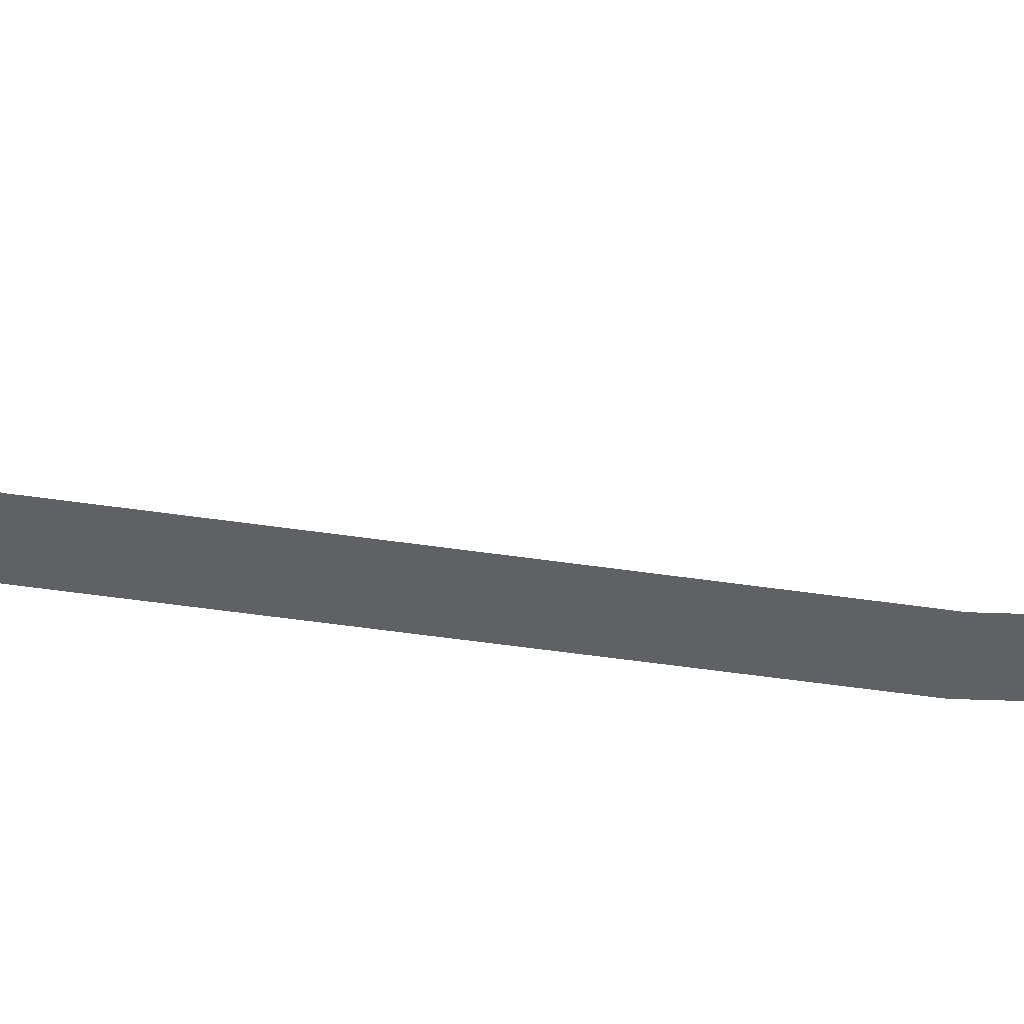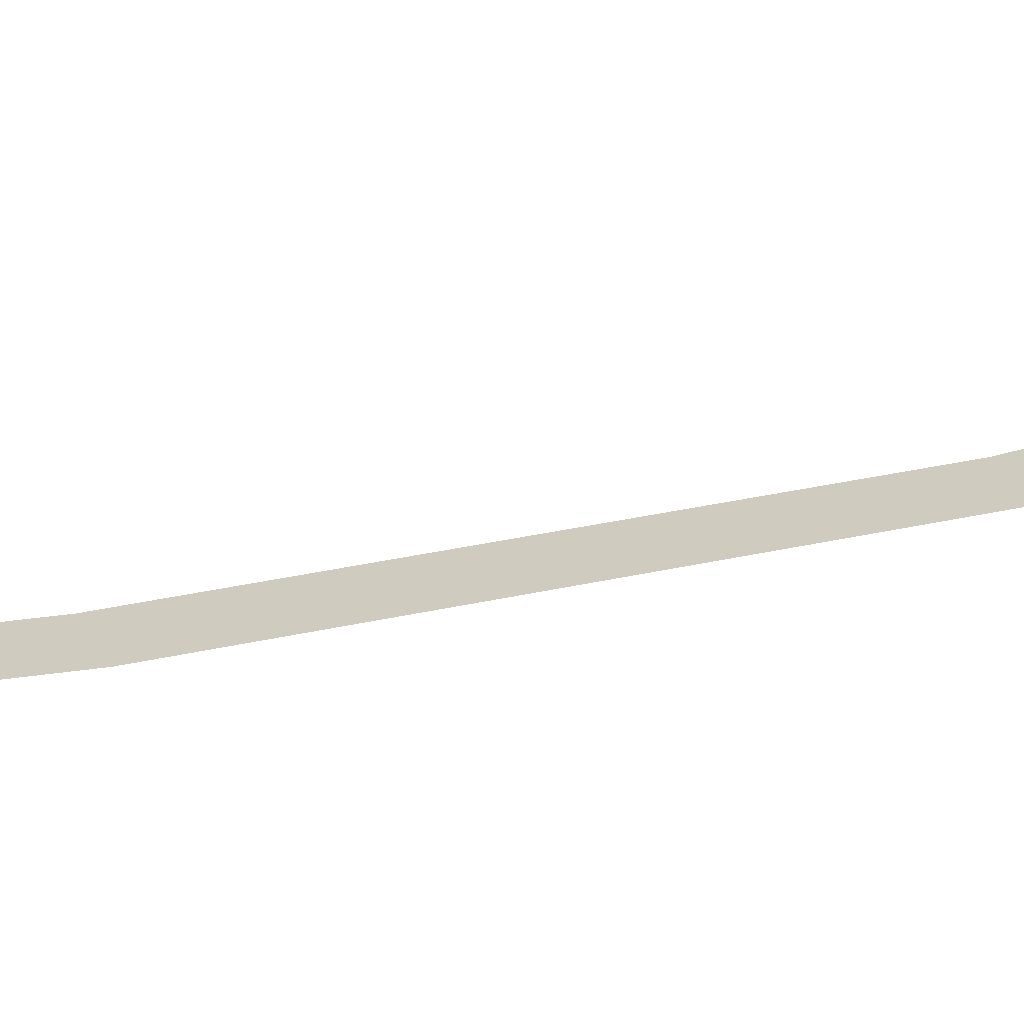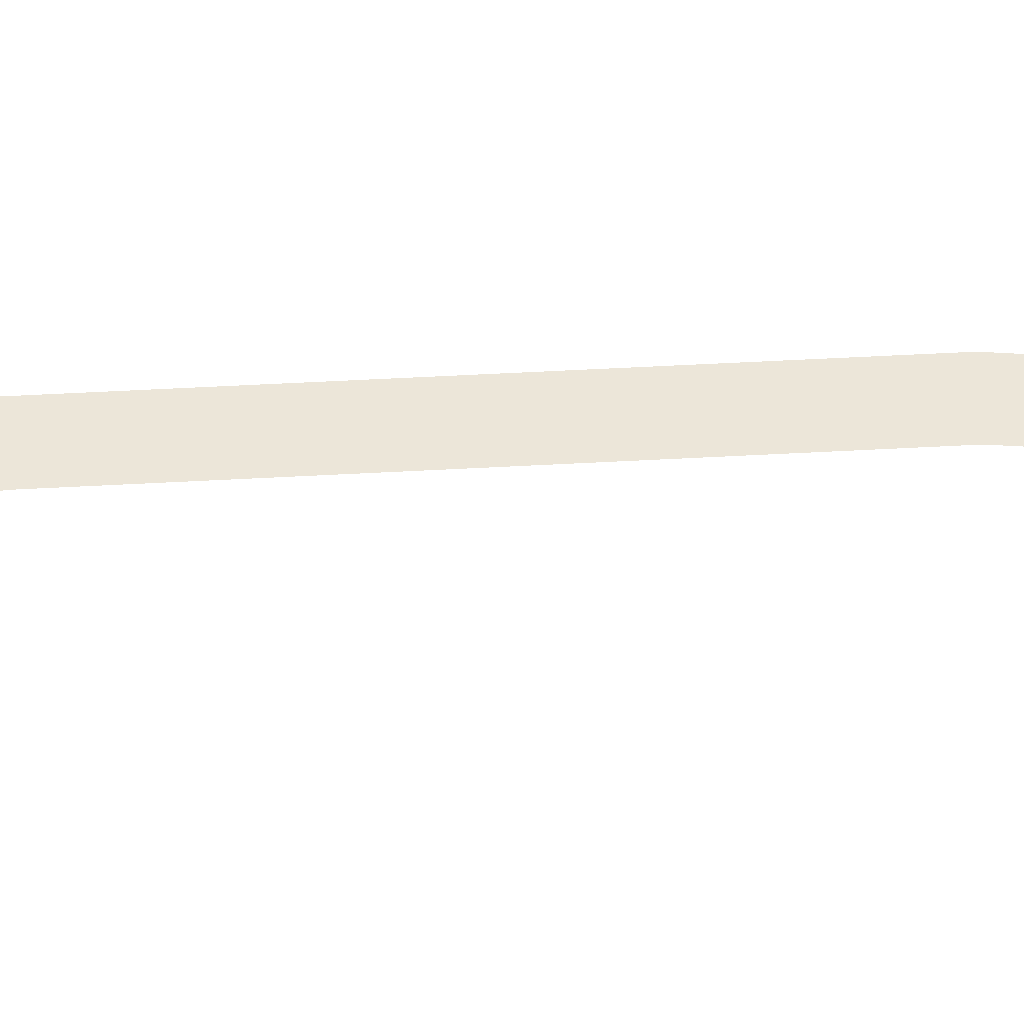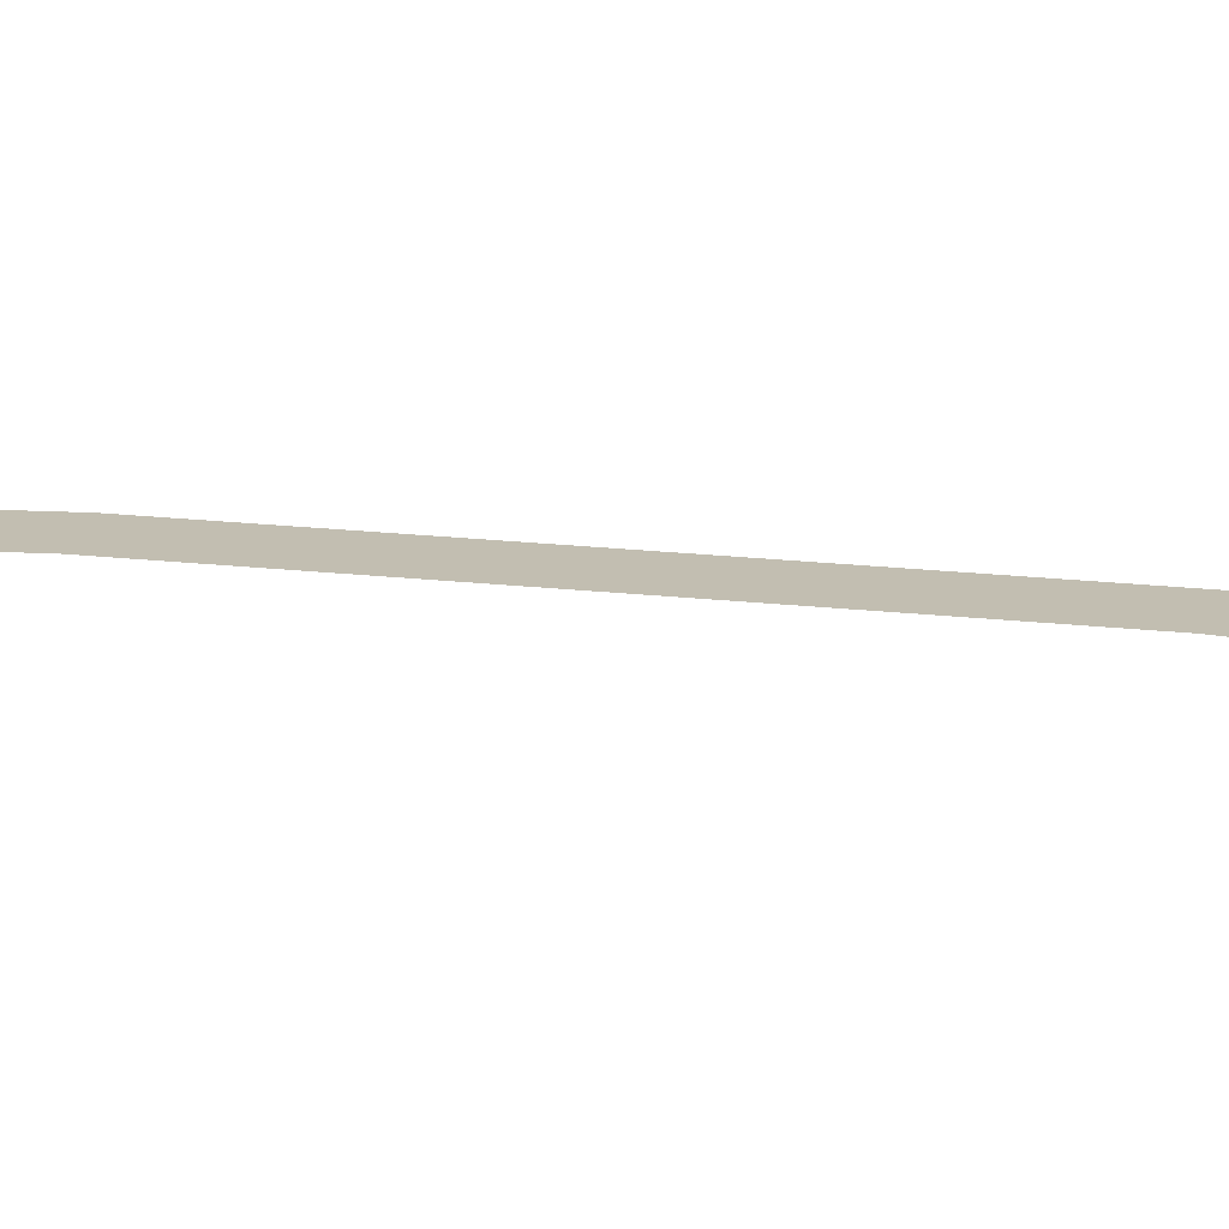
<metadata>
{"format":"obj","ext":"obj","renderer":"f3d","projection":"perspective","resolution":1024,"background":"white","views":[{"elev":-45.8,"azim":-111.1,"up":"+Y"},{"elev":23.7,"azim":55.9,"up":"+Y"},{"elev":48.9,"azim":-104.8,"up":"+Y"},{"elev":17.1,"azim":-87.7,"up":"+Y"}]}
</metadata>
<code>
v 3 0 0
v 2.974 0 0.3915
v 2.925 0 0.385
v 2.95 0 0
v 2.974 0 0.3915
v 2.898 0 0.7764
v 2.849 0 0.7635
v 2.925 0 0.385
v 2.898 0 0.7764
v 2.772 0 1.148
v 2.726 0 1.129
v 2.849 0 0.7635
g mesh1751
f 1 2 3
f 3 4 1
f 5 6 7
f 7 8 5
f 9 10 11
f 11 12 9

</code>
